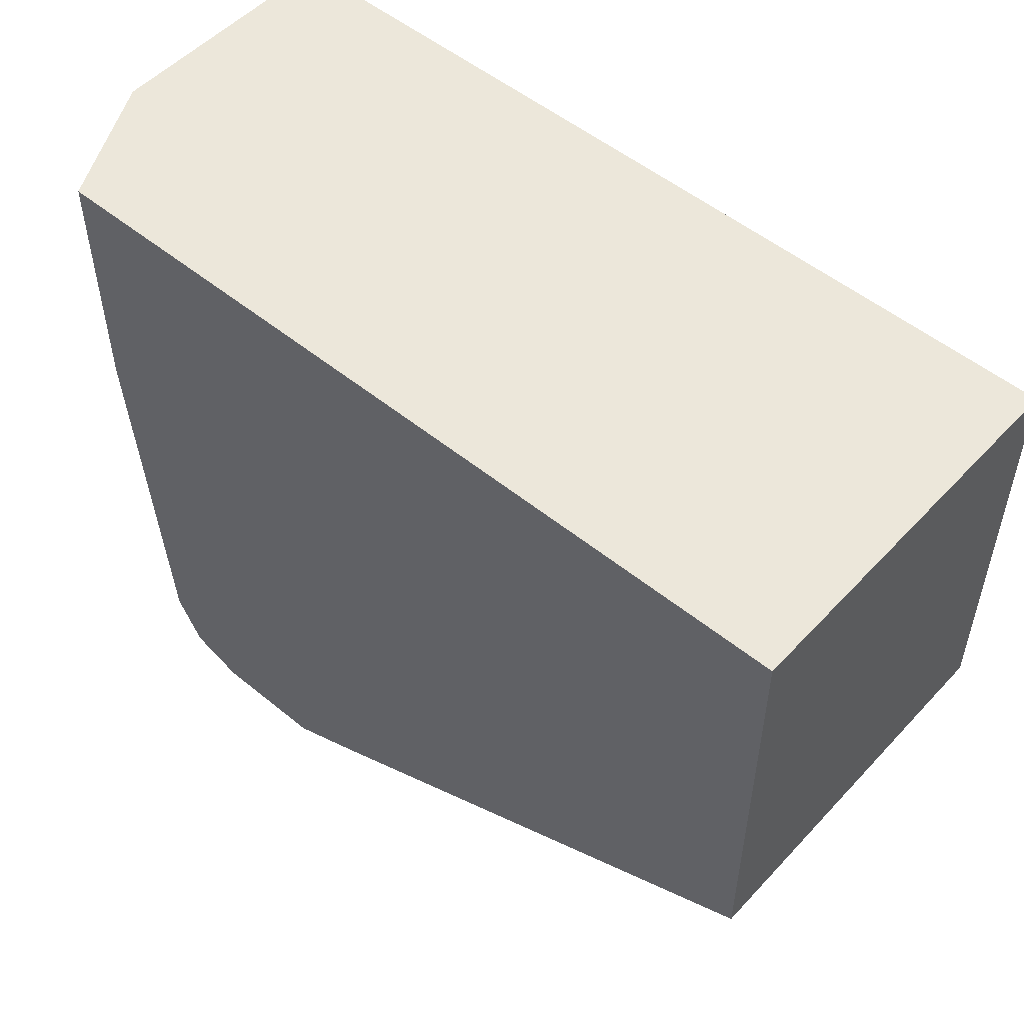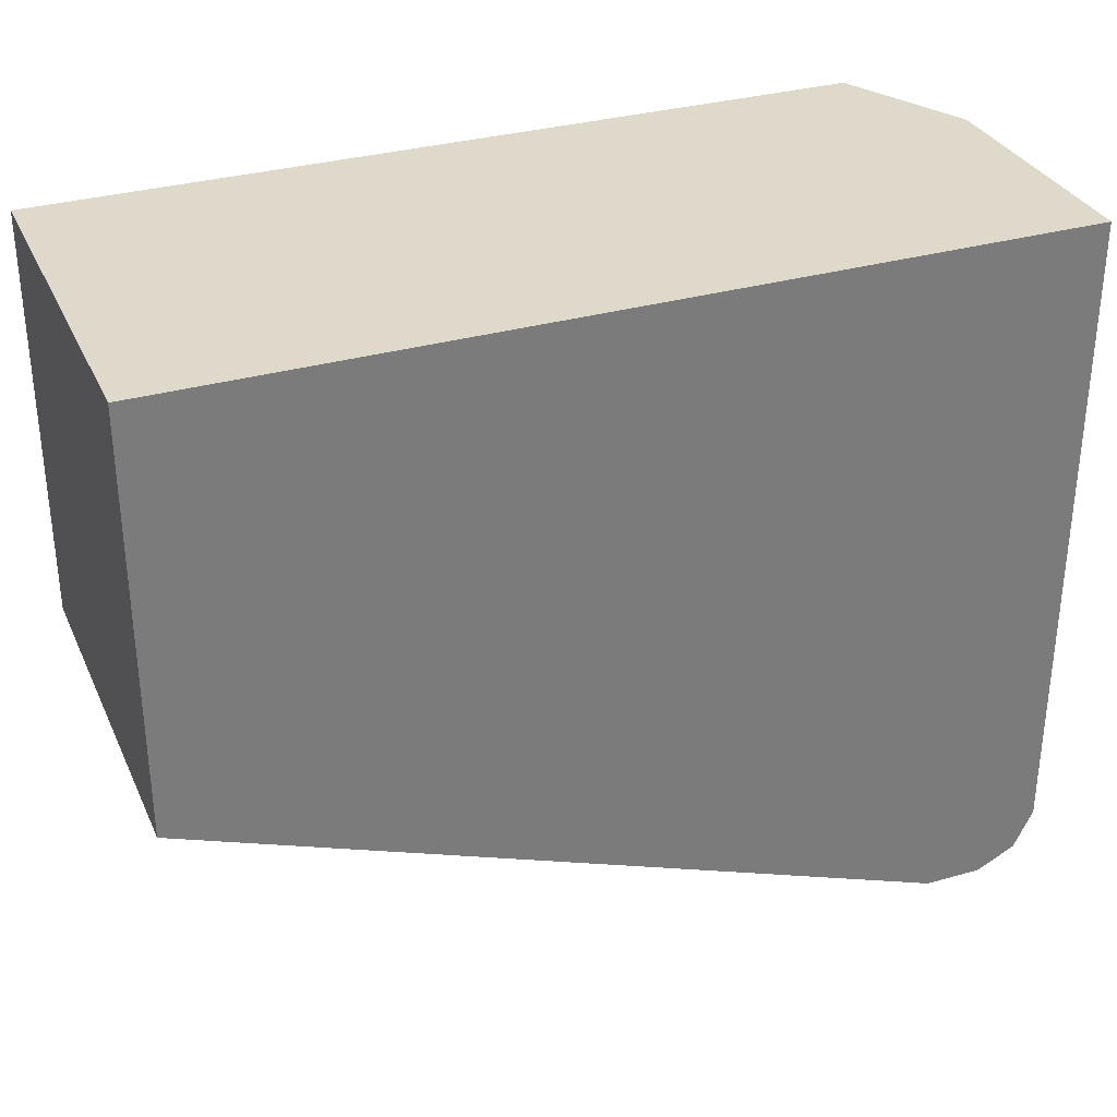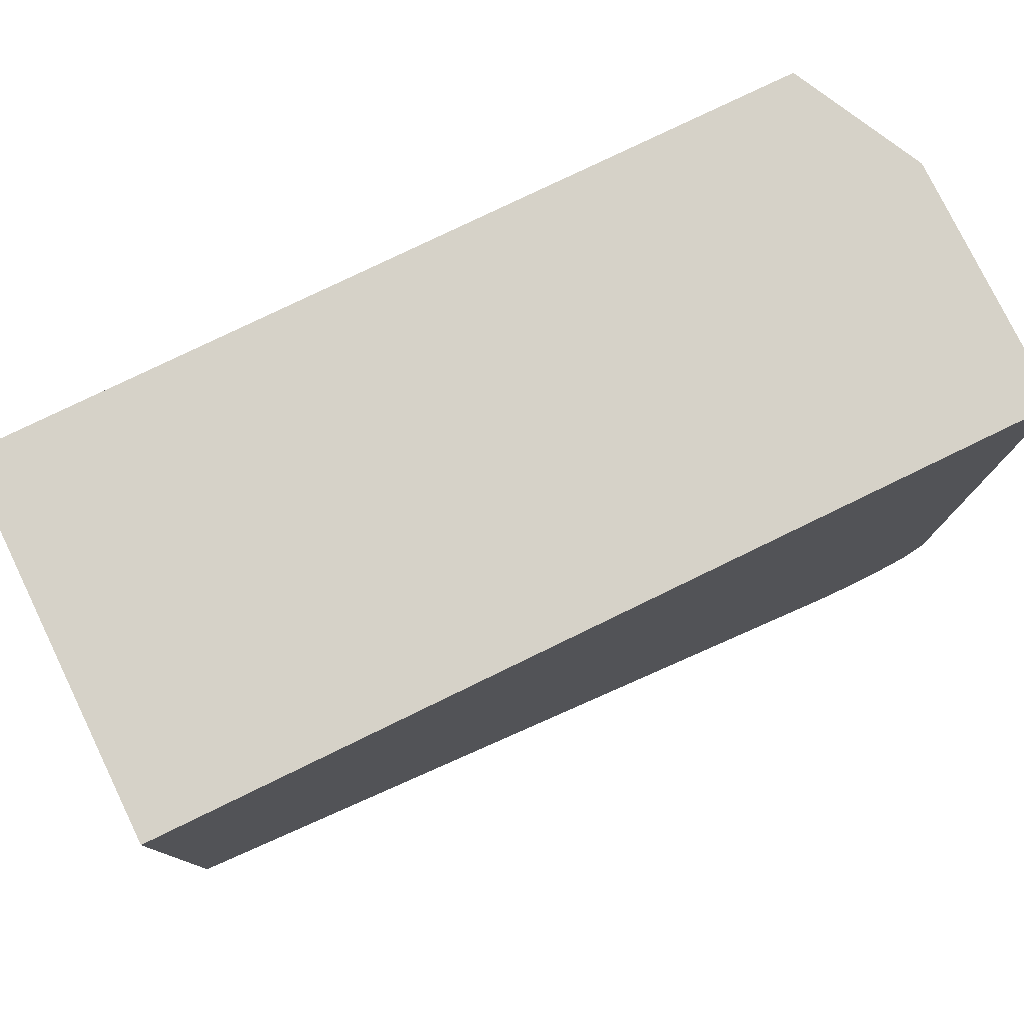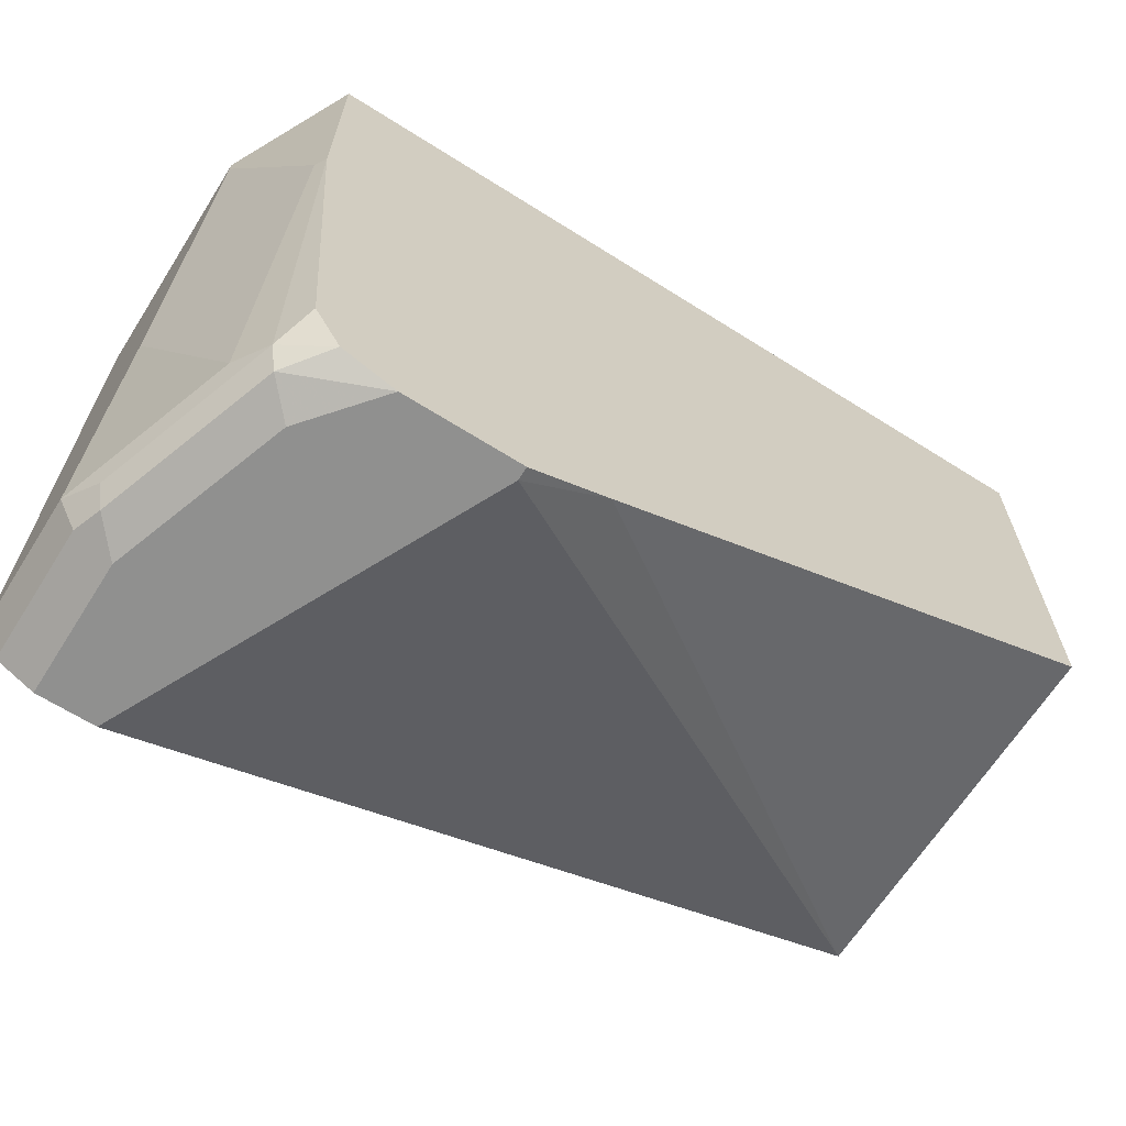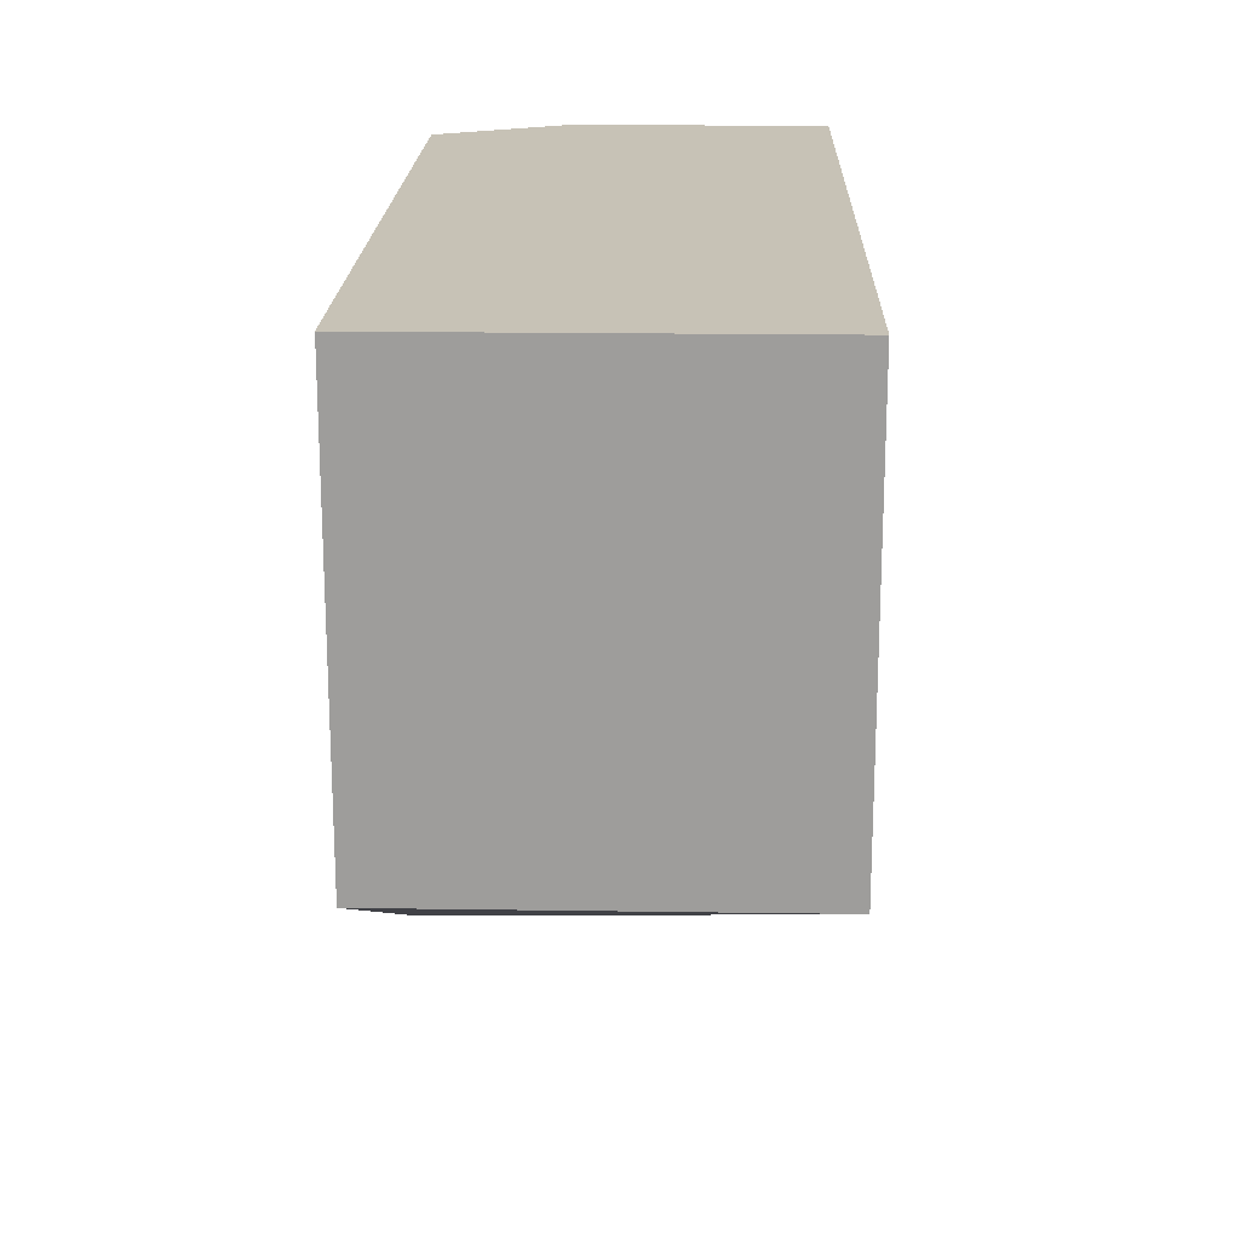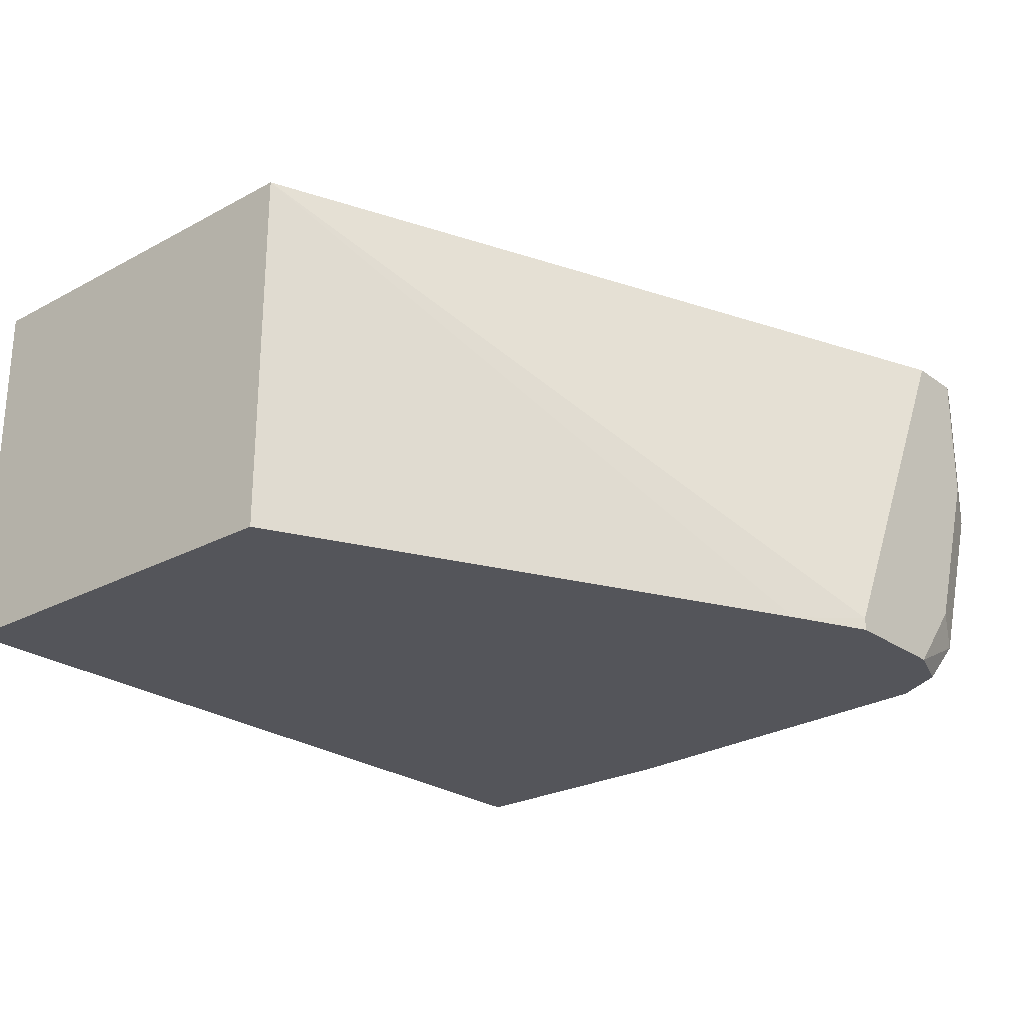
<metadata>
{"format":"obj","ext":"obj","renderer":"f3d","projection":"perspective","resolution":1024,"background":"white","views":[{"elev":52.2,"azim":-138.6,"up":"+Y"},{"elev":32.3,"azim":-21.8,"up":"+Y"},{"elev":78.1,"azim":-25.9,"up":"+Y"},{"elev":-65.6,"azim":147.6,"up":"+Y"},{"elev":19.2,"azim":-88.4,"up":"+Y"},{"elev":-24.9,"azim":-48.9,"up":"+Z"}]}
</metadata>
<code>
v 0.4744 -0.8083 -0.1054
v 0.2935 -0.7205 0.005758
v 0.4505 -0.7971 -0.1094
v 0.4744 -0.8083 -0.1094
v 0.5272 -0.8083 0.005758
v 0.2935 -0.5931 0.005758
v 0.2935 -0.7205 -0.1094
v 0.5096 -0.8083 -0.1094
v 0.5447 -0.8083 0.005758
v 0.2935 -0.5931 -0.1094
v 0.5623 -0.5931 0.005758
v 0.5258 -0.8019 -0.1094
v 0.536 -0.8039 -0.09664
v 0.5272 -0.8083 -0.08786
v 0.5447 -0.8083 -0.03515
v 0.5564 -0.8025 0.005758
v 0.5427 -0.5931 -0.1094
v 0.5623 -0.7908 0.005758
v 0.5623 -0.5931 -0.07028
v 0.534 -0.7868 -0.1094
v 0.5389 -0.7966 -0.09957
v 0.5535 -0.8039 -0.04394
v 0.5564 -0.8025 -0.03515
v 0.5447 -0.5931 -0.1054
v 0.5427 -0.6698 -0.1094
v 0.5623 -0.7908 -0.03515
v 0.5623 -0.5975 -0.07028
v 0.5447 -0.6678 -0.1054
v 0.5447 -0.7908 -0.08786
v 0.5564 -0.7966 -0.04686
v 0.5623 -0.7205 -0.05271
f 16 26 18
f 16 23 26
f 15 22 23
f 13 22 14
f 13 21 22
f 11 18 26
f 12 20 21
f 11 27 19
f 11 31 27
f 11 26 31
f 17 24 28
f 12 21 13
f 17 28 25
f 21 26 30
f 19 28 24
f 20 25 21
f 21 25 28
f 21 28 29
f 21 29 26
f 21 30 22
f 22 30 26
f 22 26 23
f 26 29 31
f 27 31 29
f 27 29 28
f 9 23 16
f 19 27 28
f 9 15 23
f 14 22 15
f 8 12 13
f 8 13 14
f 1 3 4
f 1 4 8
f 1 8 14
f 1 14 15
f 1 15 9
f 1 9 5
f 1 5 2
f 2 6 10
f 2 10 7
f 2 7 3
f 2 5 9
f 2 9 16
f 2 16 18
f 1 2 3
f 2 11 6
f 2 18 11
f 6 24 17
f 6 19 24
f 6 11 19
f 3 8 4
f 3 12 8
f 6 17 10
f 3 25 20
f 3 17 25
f 3 10 17
f 3 7 10
f 3 20 12

</code>
